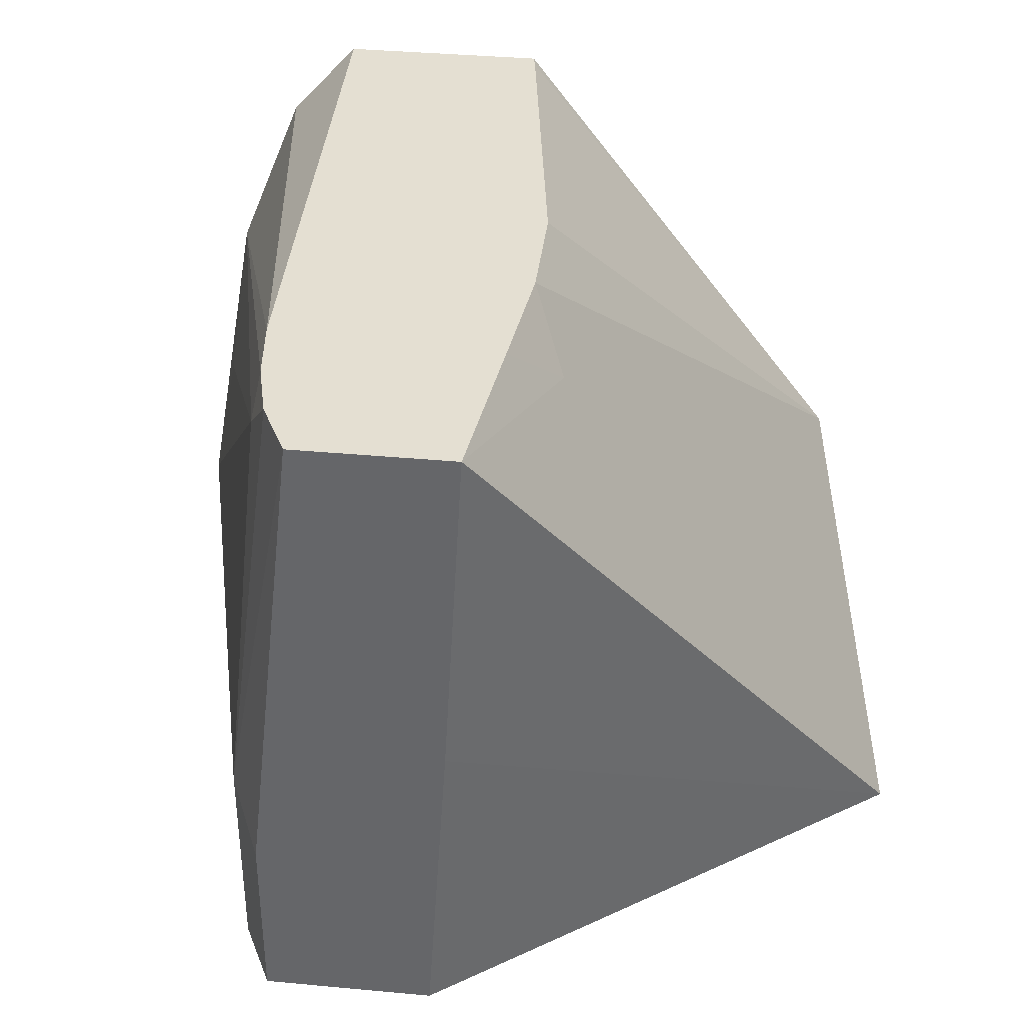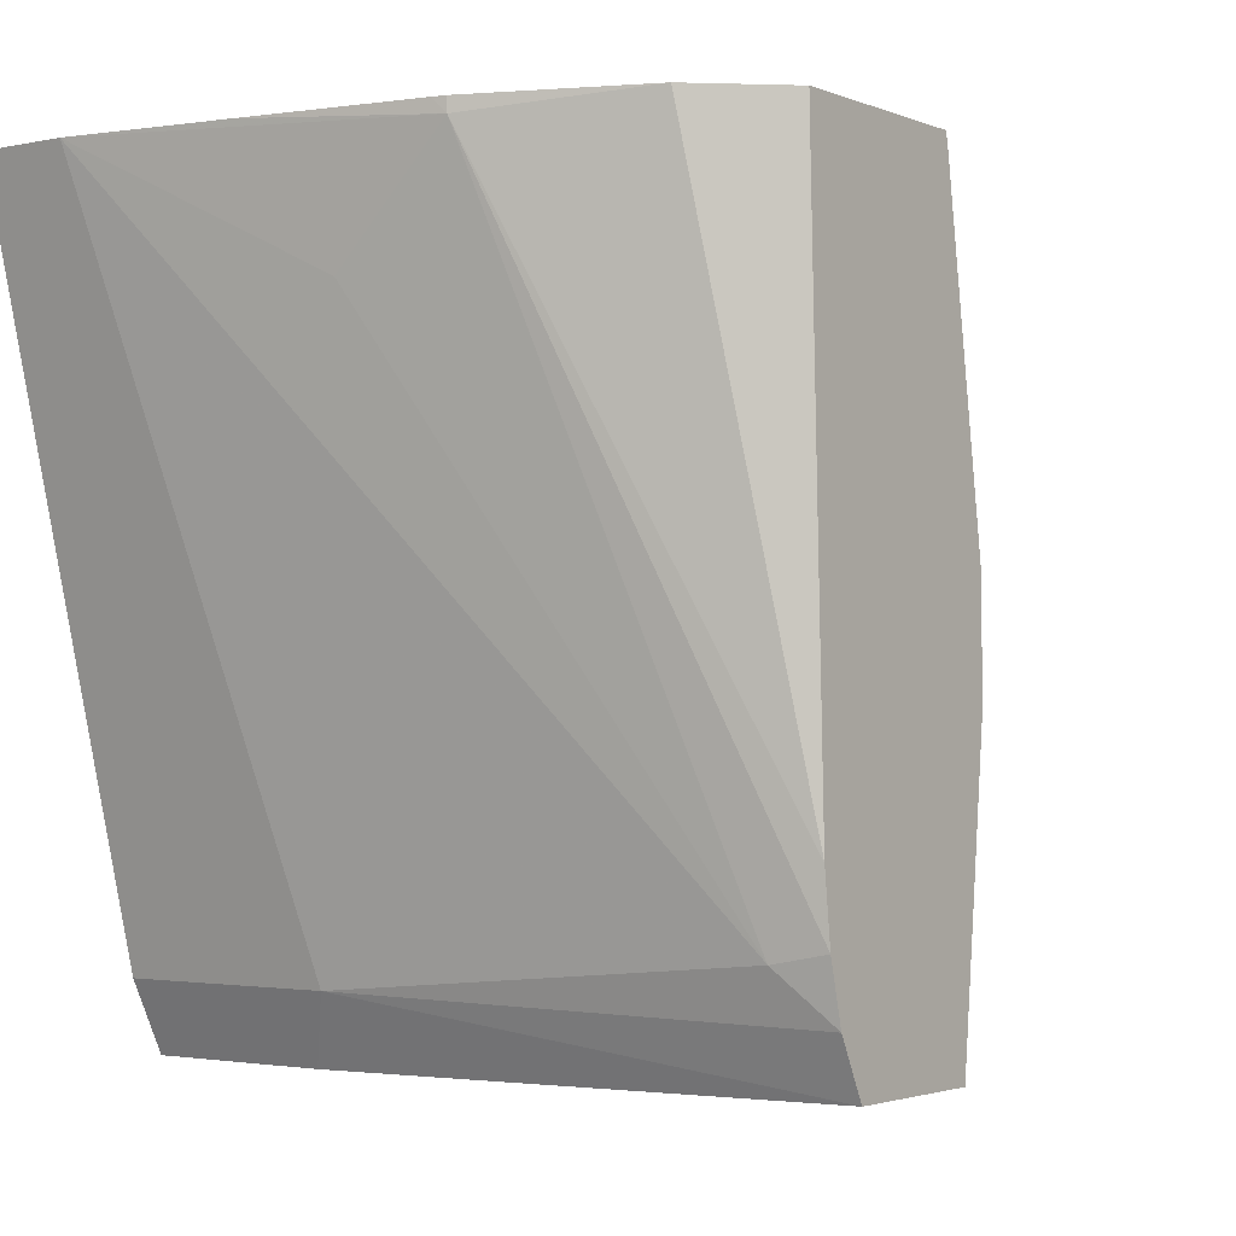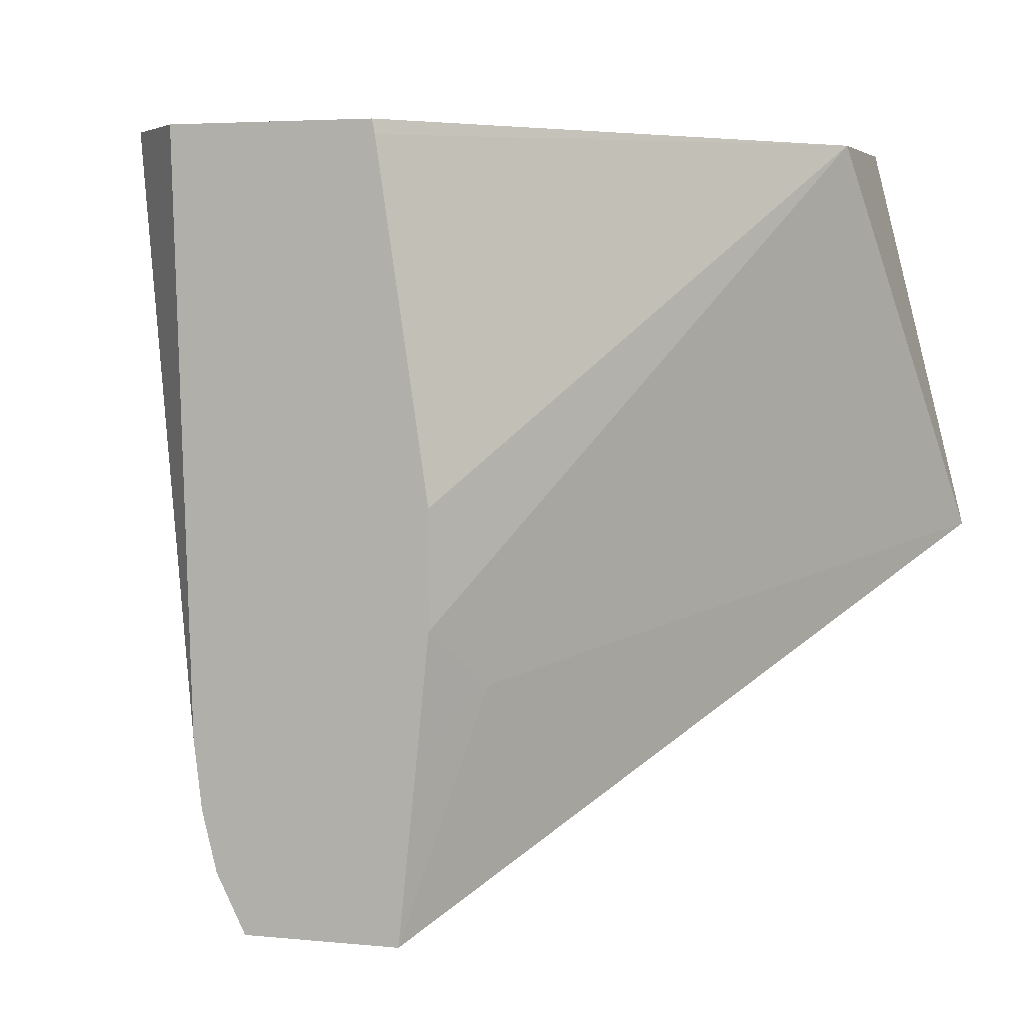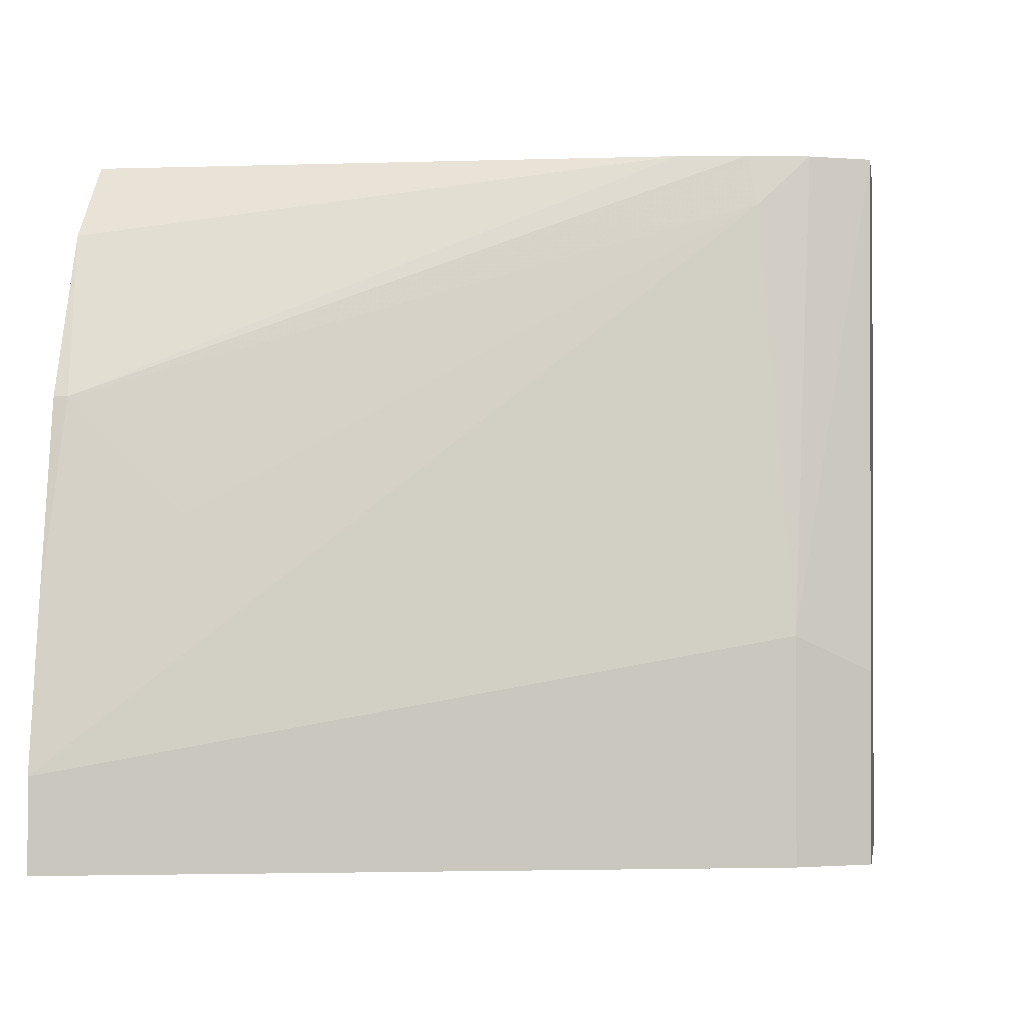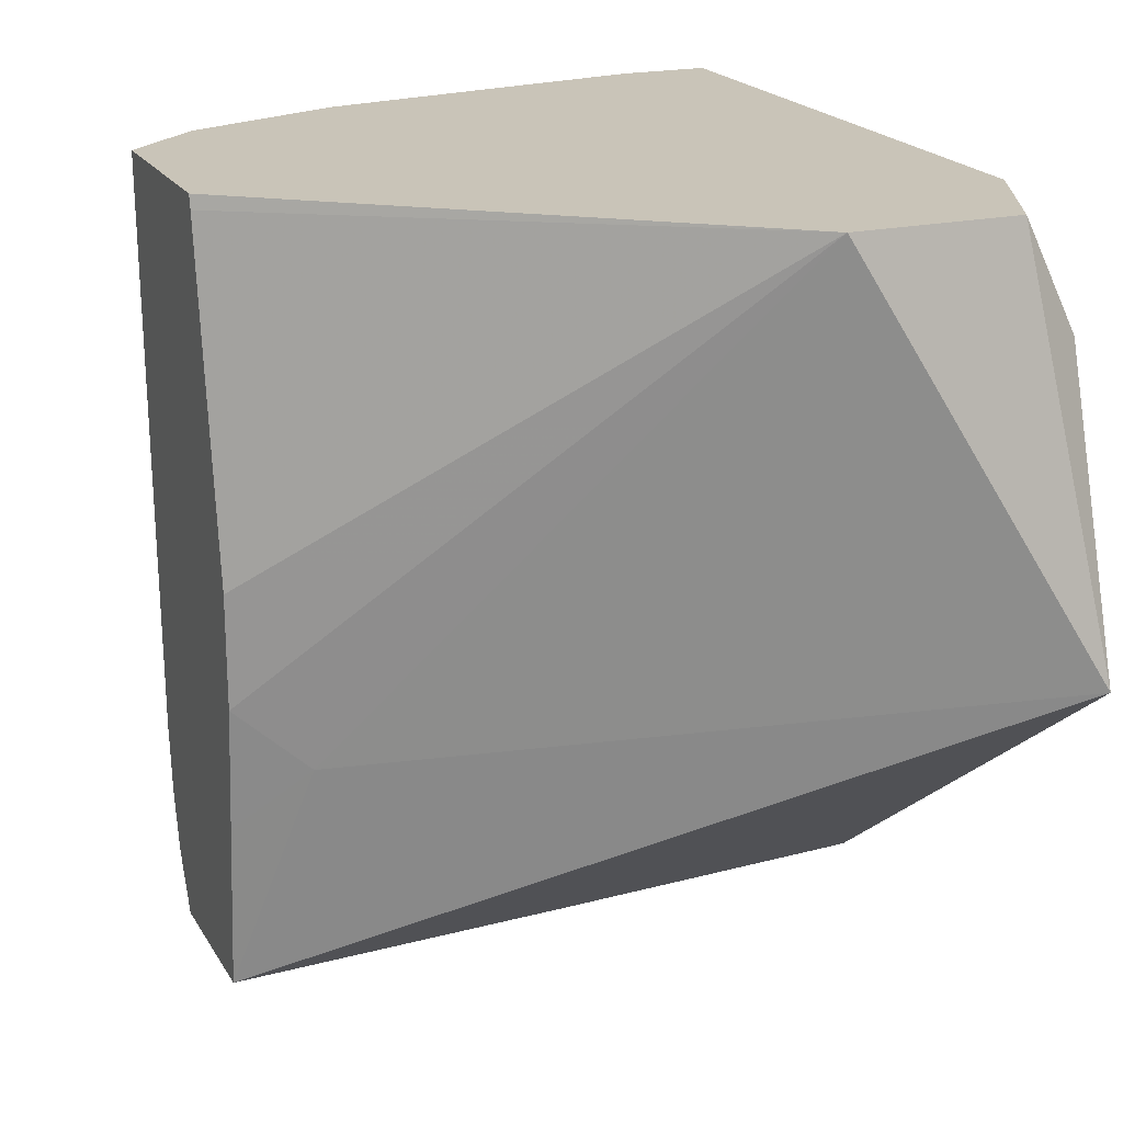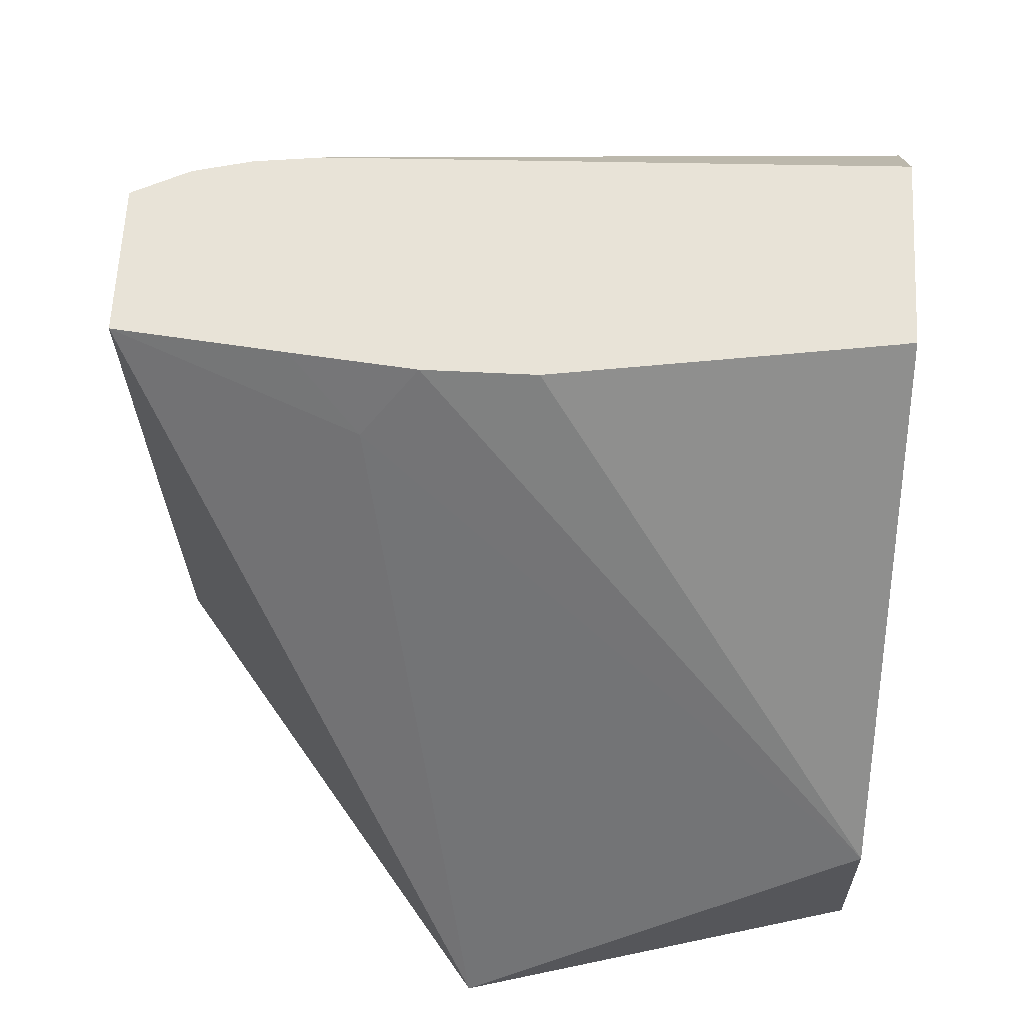
<metadata>
{"format":"obj","ext":"obj","renderer":"f3d","projection":"perspective","resolution":1024,"background":"white","views":[{"elev":37.2,"azim":6.8,"up":"+Z"},{"elev":-2.3,"azim":-53.6,"up":"+Y"},{"elev":4.2,"azim":18.3,"up":"+Y"},{"elev":-1.2,"azim":-80.7,"up":"+Z"},{"elev":20.2,"azim":67.4,"up":"+Y"},{"elev":62.4,"azim":92.9,"up":"+Z"}]}
</metadata>
<code>
v -0.08331 -0.1109 0.1229
v -0.1658 -0.1743 0.1229
v -0.1962 -0.1743 0.1229
v -0.1583 -0.1743 0.2449
v -0.1619 -0.1743 0.1821
v -0.1467 -0.1315 0.2327
v -0.1551 -0.1437 0.2449
v -0.1528 -0.1214 0.2449
v -0.0999 -0.03797 0.1632
v -0.0999 -0.03797 0.1328
v -0.1225 -0.03797 0.1229
v -0.0999 -0.05783 0.1229
v -0.234 -0.03797 0.1229
v -0.1624 -0.03797 0.2449
v -0.1619 -0.04048 0.2449
v -0.1528 -0.1012 0.2449
v -0.186 -0.1743 0.2449
v -0.1962 -0.1743 0.1557
v -0.2024 -0.1619 0.1619
v -0.1912 -0.164 0.2449
v -0.1956 -0.1551 0.2361
v -0.1938 -0.1534 0.2449
v -0.1953 -0.1412 0.2449
v -0.2226 -0.04048 0.2024
v -0.2226 -0.06071 0.1821
v -0.234 -0.03797 0.1392
v -0.2226 -0.03797 0.2024
v -0.2289 -0.03797 0.1682
v -0.2231 -0.03797 0.1999
v -0.211 -0.03797 0.2312
v -0.1985 -0.03798 0.2449
v -0.2024 -0.1619 0.1229
f 29 27 28
f 28 27 26
f 26 27 13
f 26 13 19
f 26 19 21
f 22 23 24
f 22 24 21
f 22 17 23
f 20 17 22
f 29 24 27
f 20 22 21
f 25 21 24
f 29 28 24
f 23 31 30
f 26 25 24
f 27 24 30
f 27 30 13
f 30 14 13
f 31 14 30
f 31 17 14
f 23 17 31
f 23 30 24
f 32 19 13
f 32 3 19
f 32 13 3
f 3 13 1
f 20 21 19
f 28 26 24
f 20 19 17
f 26 21 25
f 18 19 3
f 18 17 19
f 2 3 1
f 2 4 3
f 5 1 4
f 5 2 1
f 6 4 1
f 7 4 6
f 7 8 4
f 7 6 8
f 6 9 8
f 6 1 9
f 10 9 1
f 10 11 9
f 12 11 10
f 5 4 2
f 12 10 1
f 12 1 11
f 17 3 4
f 8 9 16
f 8 16 4
f 16 14 4
f 15 14 16
f 17 4 14
f 15 16 9
f 11 1 13
f 11 13 9
f 18 3 17
f 9 13 14
f 15 9 14

</code>
